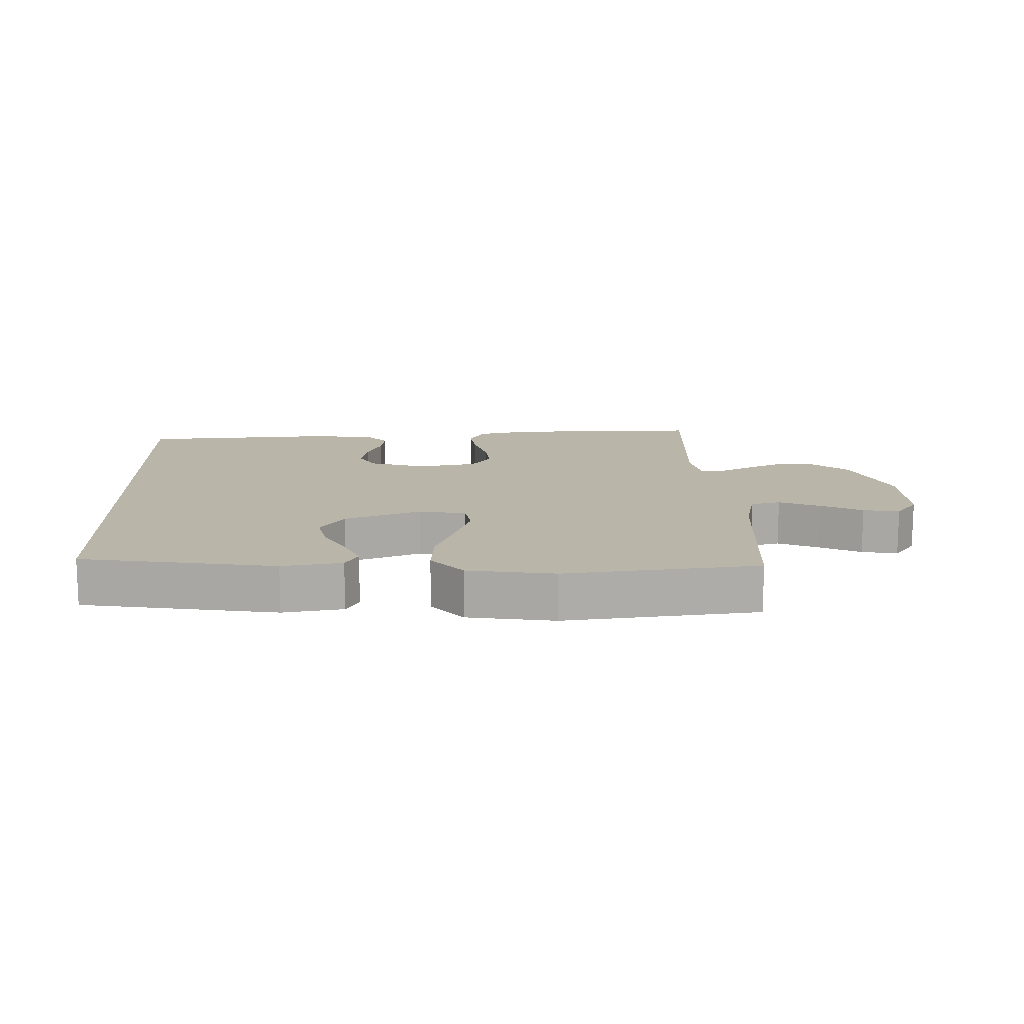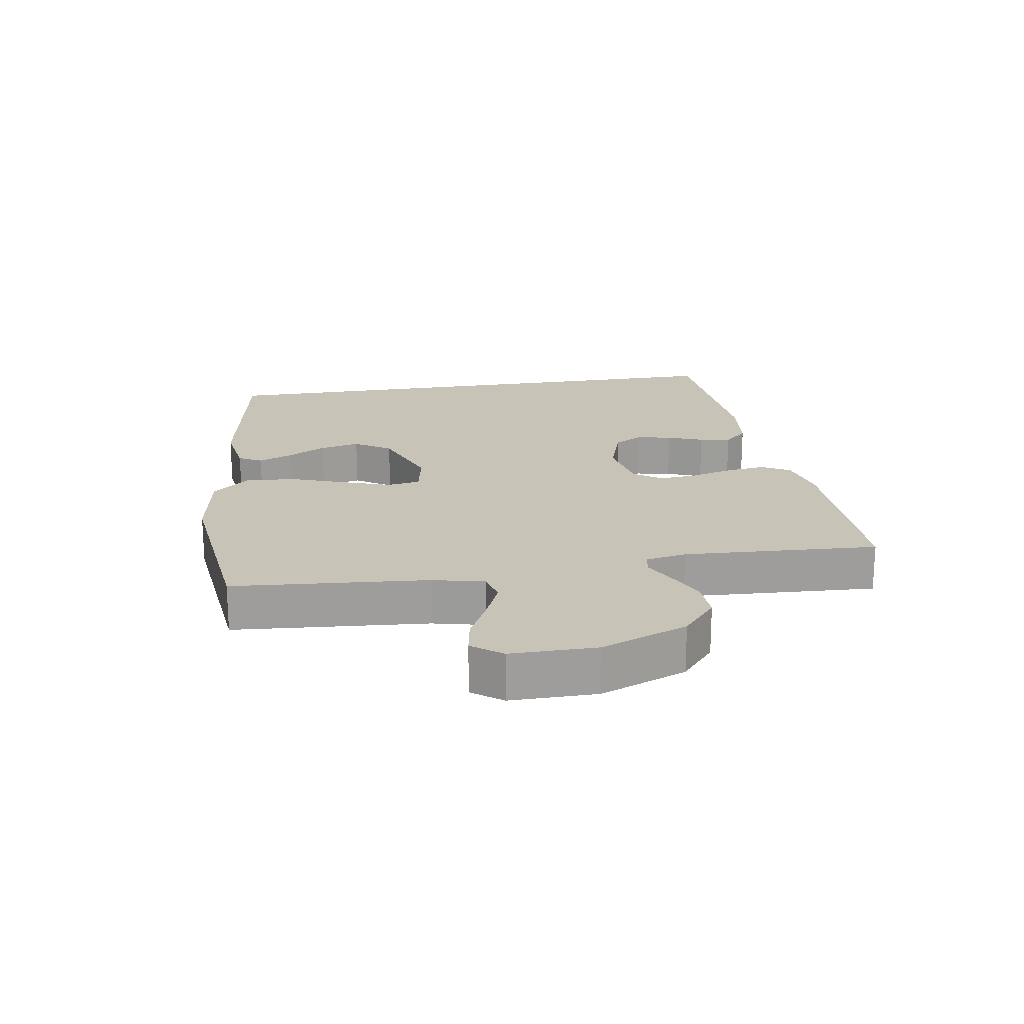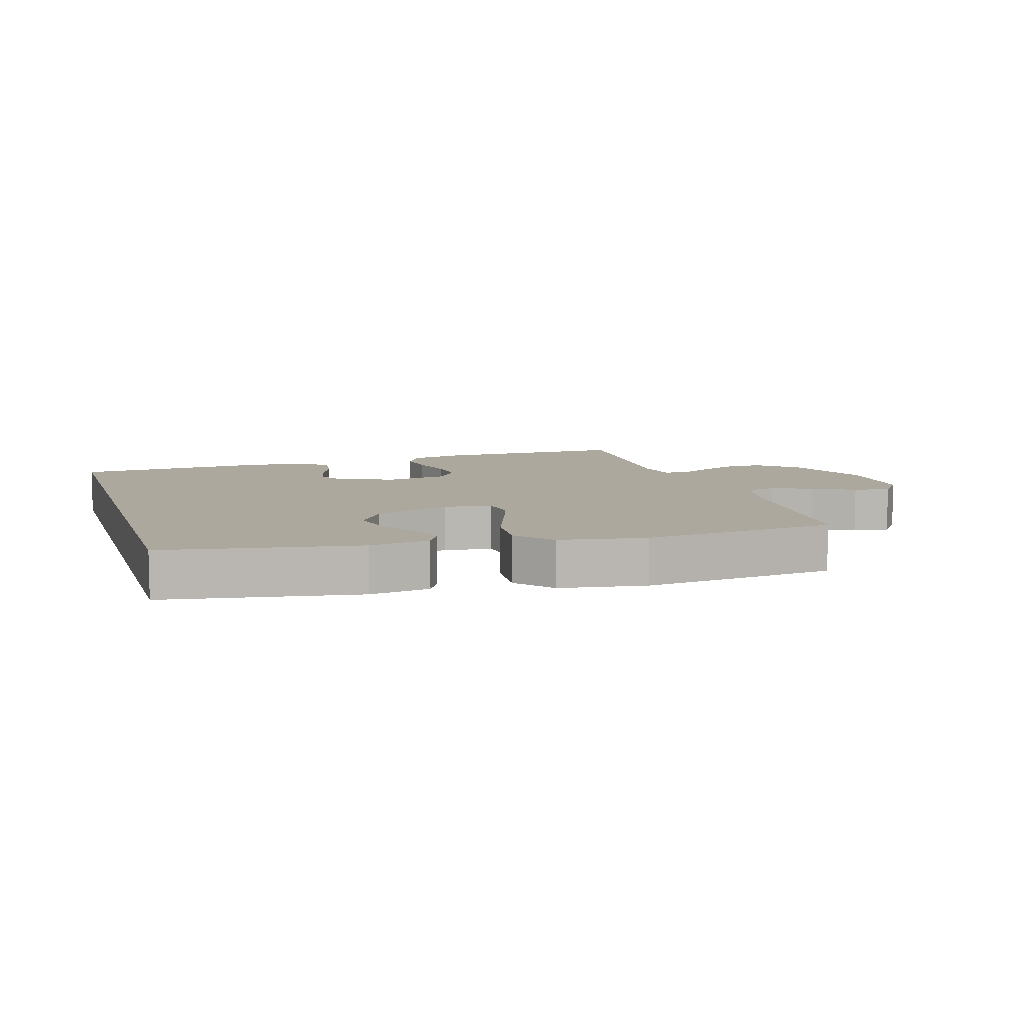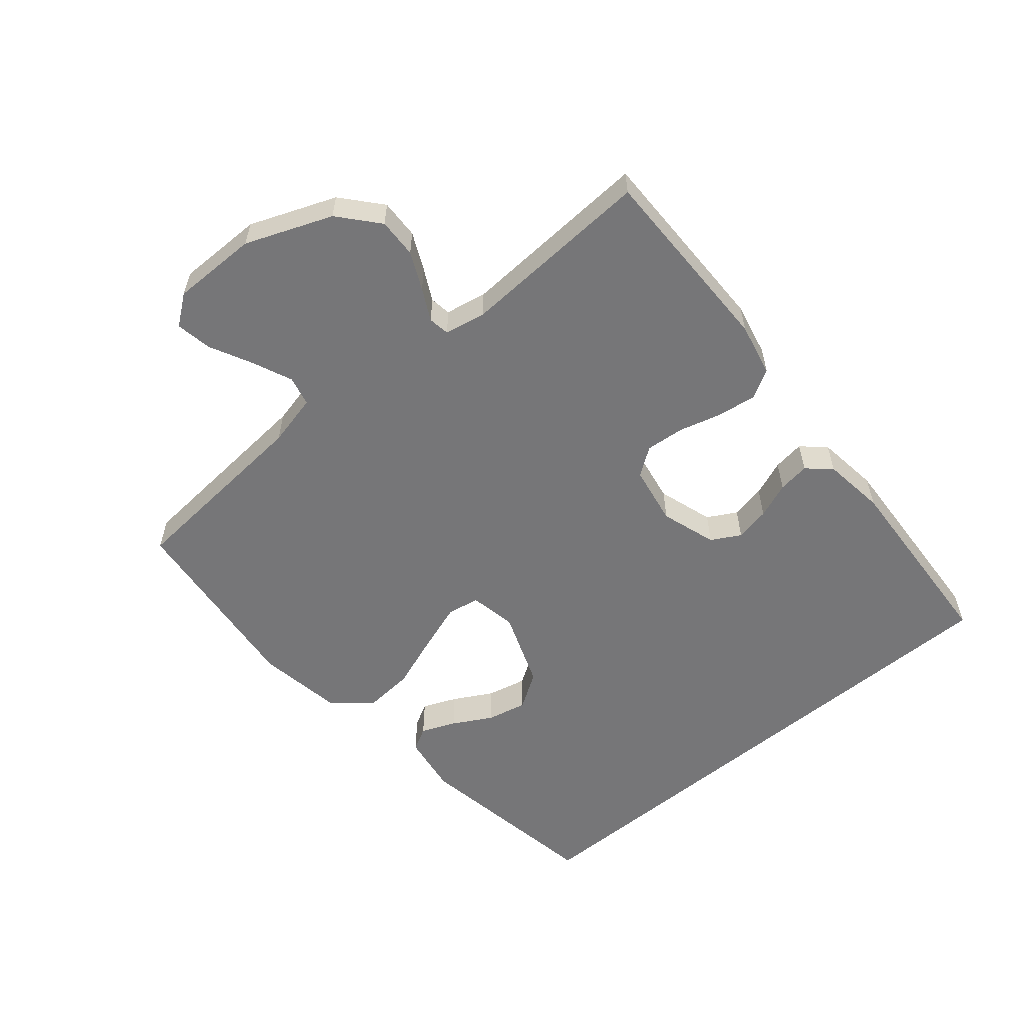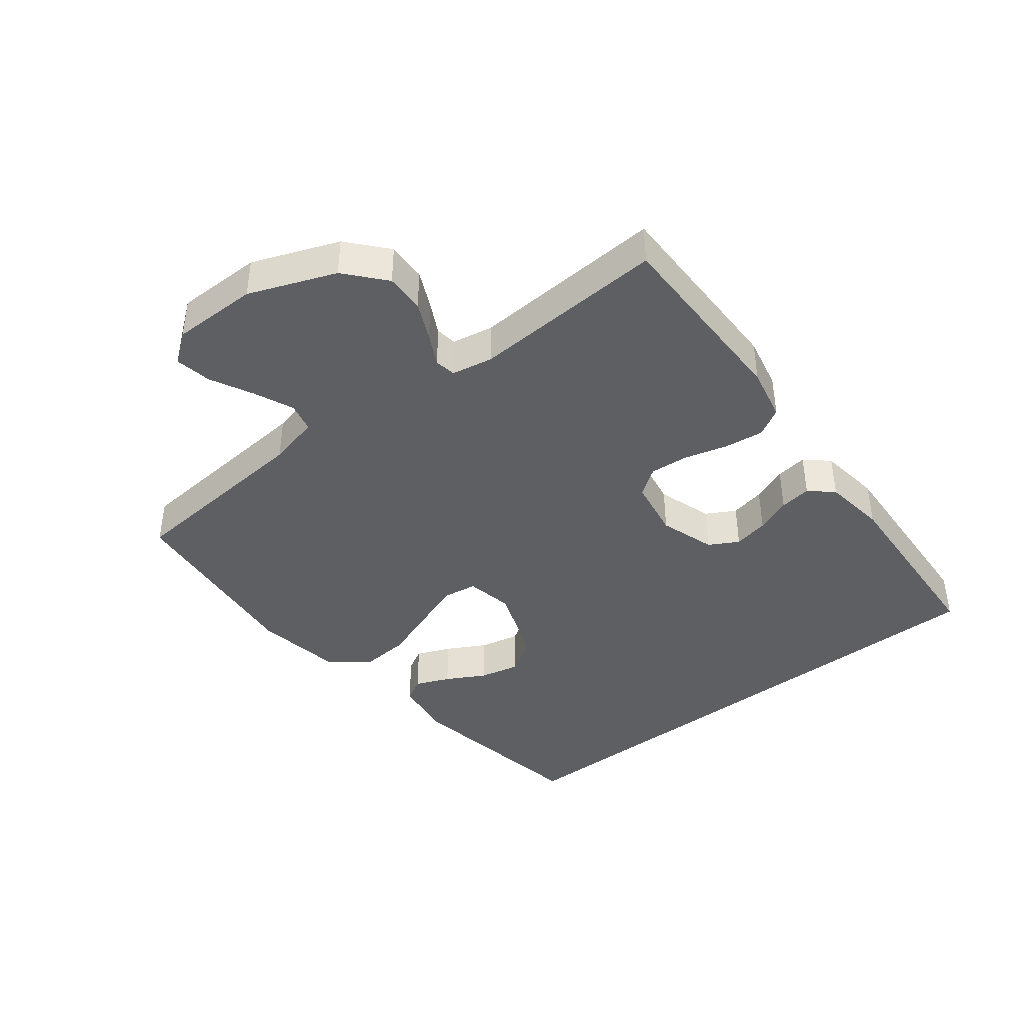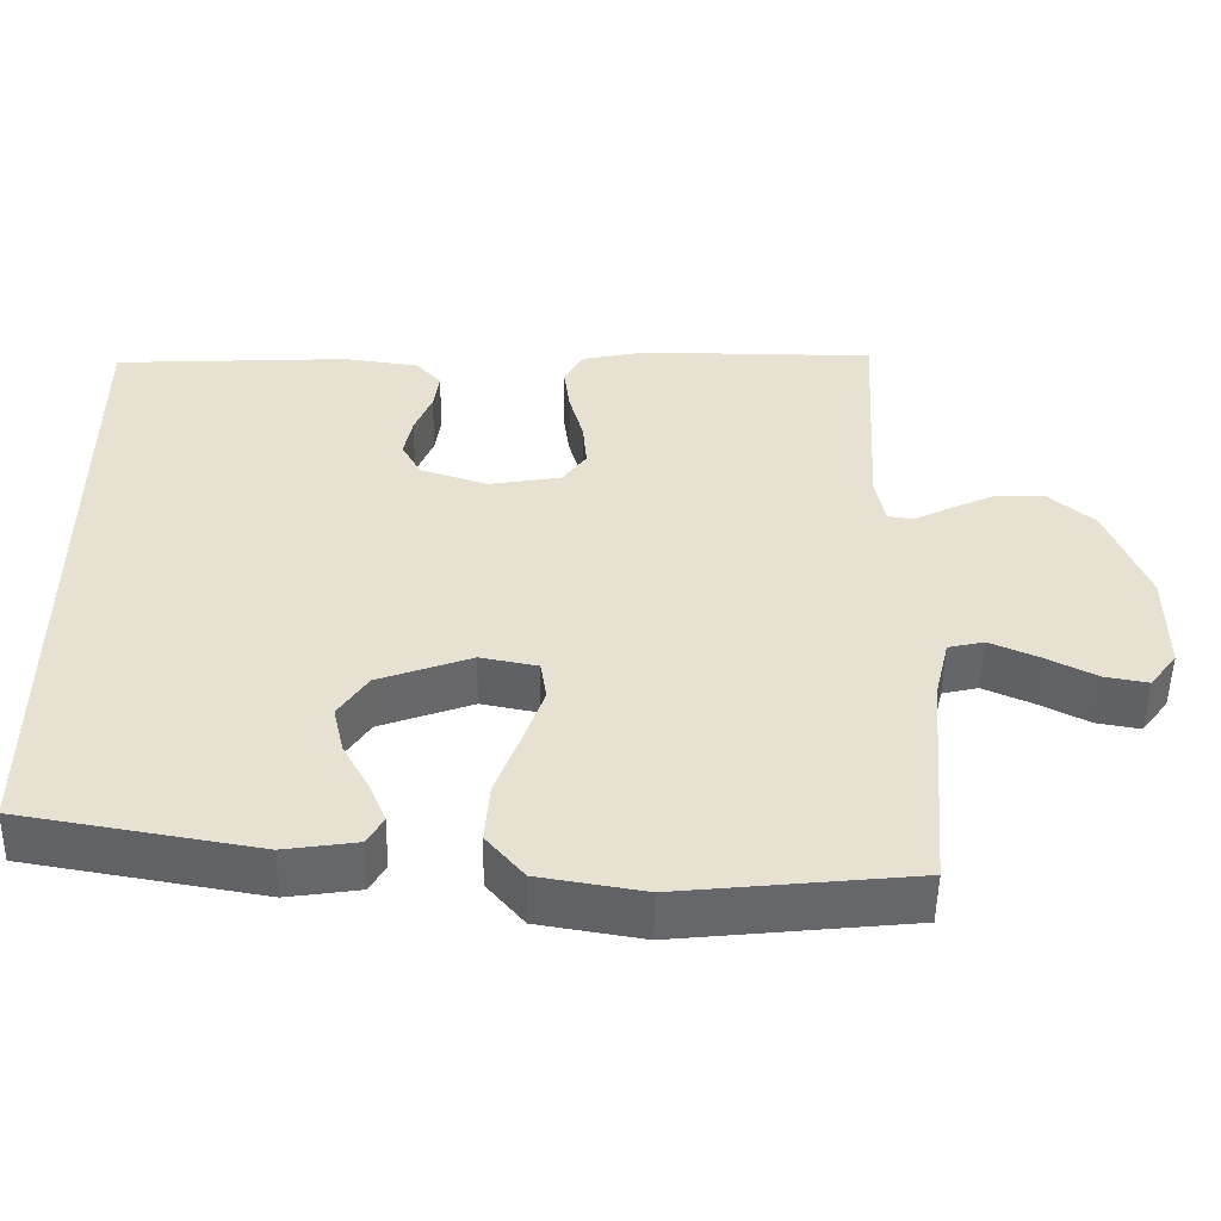
<metadata>
{"format":"obj","ext":"obj","renderer":"f3d","projection":"perspective","resolution":1024,"background":"white","views":[{"elev":13.7,"azim":177.8,"up":"+Y"},{"elev":19.8,"azim":-99.4,"up":"+Y"},{"elev":8.6,"azim":162.7,"up":"+Y"},{"elev":-56.9,"azim":-50.1,"up":"+Y"},{"elev":-41.3,"azim":-52.0,"up":"+Y"},{"elev":-51.7,"azim":178.9,"up":"+Z"}]}
</metadata>
<code>
v 0.5 0.07 0.454
v 0.5 0.07 -0.425
v 0.2 0.07 -0.476
v 0.107 0.07 -0.462
v 0.087 0.07 -0.426
v 0.109 0.07 -0.373
v 0.142 0.07 -0.313
v 0.156 0.07 -0.251
v 0.119 0.07 -0.195
v 0 0.07 -0.151
v -0.073 0.07 -0.165
v -0.081 0.07 -0.216
v -0.055 0.07 -0.291
v -0.024 0.07 -0.375
v -0.018 0.07 -0.453
v -0.066 0.07 -0.51
v -0.2 0.07 -0.532
v -0.5 0.07 -0.5
v -0.525 0.07 -0.2
v -0.544 0.07 -0.12
v -0.59 0.07 -0.109
v -0.652 0.07 -0.136
v -0.717 0.07 -0.169
v -0.773 0.07 -0.179
v -0.808 0.07 -0.133
v -0.808 0.07 0
v -0.756 0.07 0.133
v -0.696 0.07 0.185
v -0.635 0.07 0.183
v -0.577 0.07 0.156
v -0.528 0.07 0.131
v -0.495 0.07 0.136
v -0.483 0.07 0.2
v -0.5 0.07 0.5
v -0.2 0.07 0.499
v -0.117 0.07 0.481
v -0.092 0.07 0.437
v -0.1 0.07 0.376
v -0.118 0.07 0.31
v -0.123 0.07 0.25
v -0.092 0.07 0.207
v 0 0.07 0.191
v 0.086 0.07 0.219
v 0.111 0.07 0.264
v 0.1 0.07 0.318
v 0.078 0.07 0.373
v 0.071 0.07 0.422
v 0.103 0.07 0.458
v 0.2 0.07 0.471
v 0.5 0 0.454
v 0.5 0 -0.425
v 0.2 0 -0.476
v 0.107 0 -0.462
v 0.087 0 -0.426
v 0.109 0 -0.373
v 0.142 0 -0.313
v 0.156 0 -0.251
v 0.119 0 -0.195
v 0 0 -0.151
v -0.073 0 -0.165
v -0.081 0 -0.216
v -0.055 0 -0.291
v -0.024 0 -0.375
v -0.018 0 -0.453
v -0.066 0 -0.51
v -0.2 0 -0.532
v -0.5 0 -0.5
v -0.525 0 -0.2
v -0.544 0 -0.12
v -0.59 0 -0.109
v -0.652 0 -0.136
v -0.717 0 -0.169
v -0.773 0 -0.179
v -0.808 0 -0.133
v -0.808 0 0
v -0.756 0 0.133
v -0.696 0 0.185
v -0.635 0 0.183
v -0.577 0 0.156
v -0.528 0 0.131
v -0.495 0 0.136
v -0.483 0 0.2
v -0.5 0 0.5
v -0.2 0 0.499
v -0.117 0 0.481
v -0.092 0 0.437
v -0.1 0 0.376
v -0.118 0 0.31
v -0.123 0 0.25
v -0.092 0 0.207
v 0 0 0.191
v 0.086 0 0.219
v 0.111 0 0.264
v 0.1 0 0.318
v 0.078 0 0.373
v 0.071 0 0.422
v 0.103 0 0.458
v 0.2 0 0.471
f 45 46 47 48
f 44 45 48 49
f 36 37 38 39
f 36 39 40
f 33 34 35 36
f 32 33 36 40
f 28 29 30 31
f 26 27 28 31
f 26 31 32
f 22 23 24 25
f 21 22 25 26
f 20 21 26 32
f 16 17 18 19
f 13 14 15 16
f 12 13 16 19
f 11 12 19 20
f 4 5 6 7
f 2 3 4 7
f 2 7 8
f 44 49 1 2
f 43 44 2 8
f 42 43 8 9
f 41 42 9 10
f 20 32 40 41
f 10 11 20 41
f 97 96 95 94
f 98 97 94 93
f 88 87 86 85
f 89 88 85
f 85 84 83 82
f 89 85 82 81
f 80 79 78 77
f 80 77 76 75
f 81 80 75
f 74 73 72 71
f 75 74 71 70
f 81 75 70 69
f 68 67 66 65
f 65 64 63 62
f 68 65 62 61
f 69 68 61 60
f 56 55 54 53
f 56 53 52 51
f 57 56 51
f 51 50 98 93
f 57 51 93 92
f 58 57 92 91
f 59 58 91 90
f 90 89 81 69
f 90 69 60 59
f 1 50 51 2
f 2 51 52 3
f 3 52 53 4
f 4 53 54 5
f 5 54 55 6
f 6 55 56 7
f 7 56 57 8
f 8 57 58 9
f 9 58 59 10
f 10 59 60 11
f 11 60 61 12
f 12 61 62 13
f 13 62 63 14
f 14 63 64 15
f 15 64 65 16
f 16 65 66 17
f 17 66 67 18
f 18 67 68 19
f 19 68 69 20
f 20 69 70 21
f 21 70 71 22
f 22 71 72 23
f 23 72 73 24
f 24 73 74 25
f 25 74 75 26
f 26 75 76 27
f 27 76 77 28
f 28 77 78 29
f 29 78 79 30
f 30 79 80 31
f 31 80 81 32
f 32 81 82 33
f 33 82 83 34
f 34 83 84 35
f 35 84 85 36
f 36 85 86 37
f 37 86 87 38
f 38 87 88 39
f 39 88 89 40
f 40 89 90 41
f 41 90 91 42
f 42 91 92 43
f 43 92 93 44
f 44 93 94 45
f 45 94 95 46
f 46 95 96 47
f 47 96 97 48
f 48 97 98 49
f 49 98 50 1

</code>
